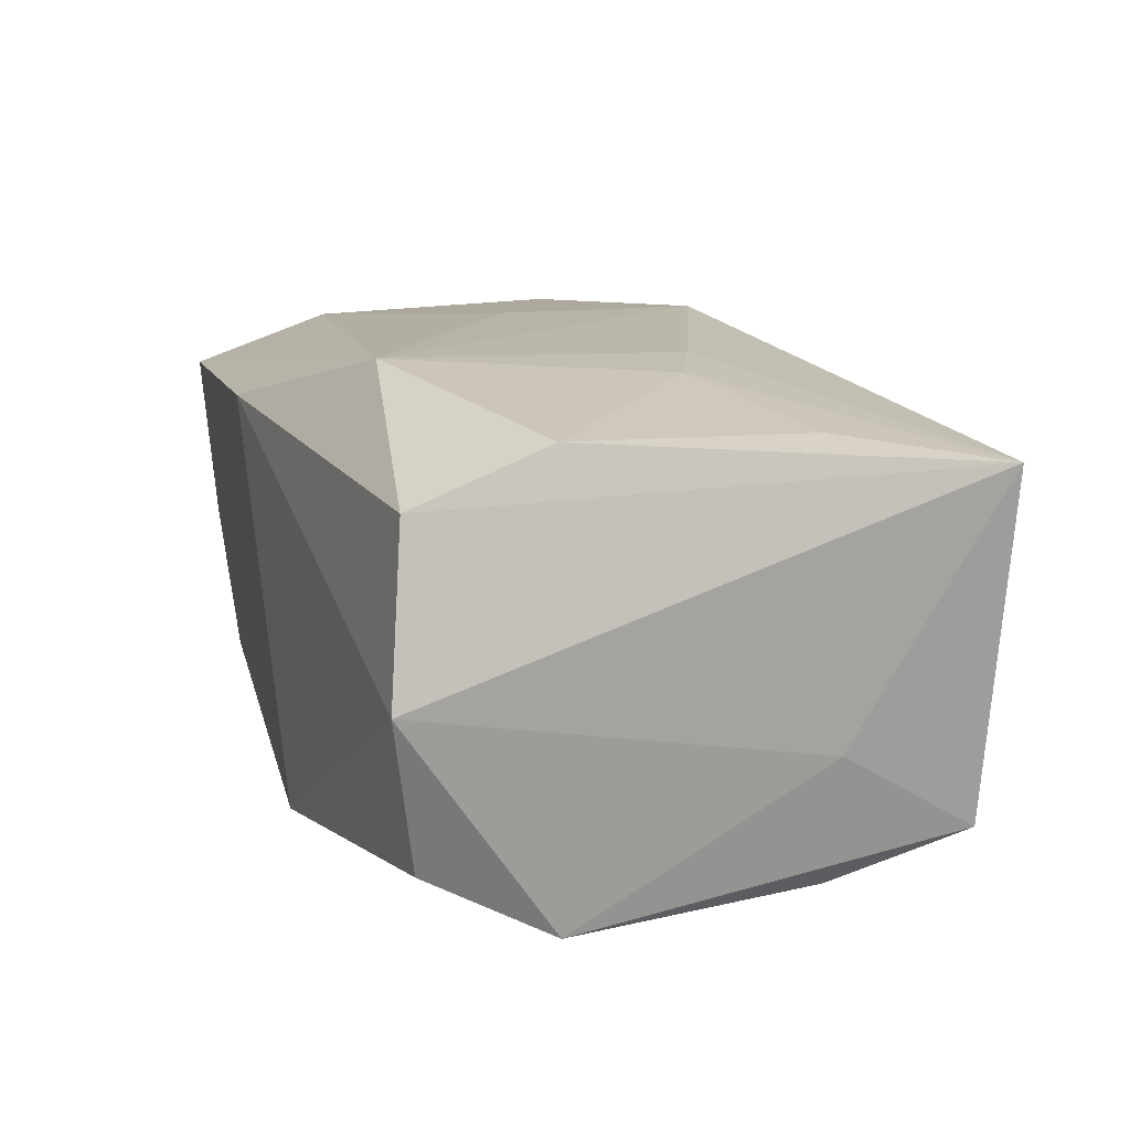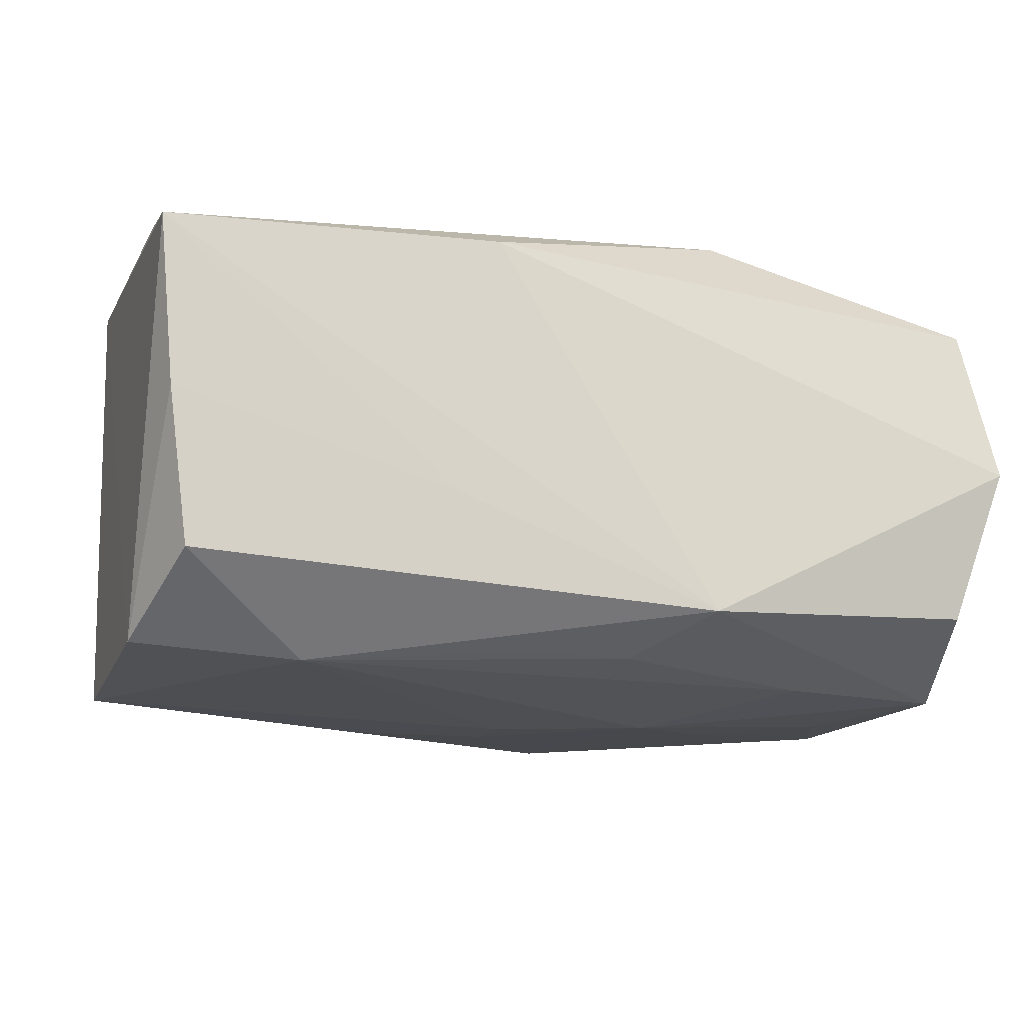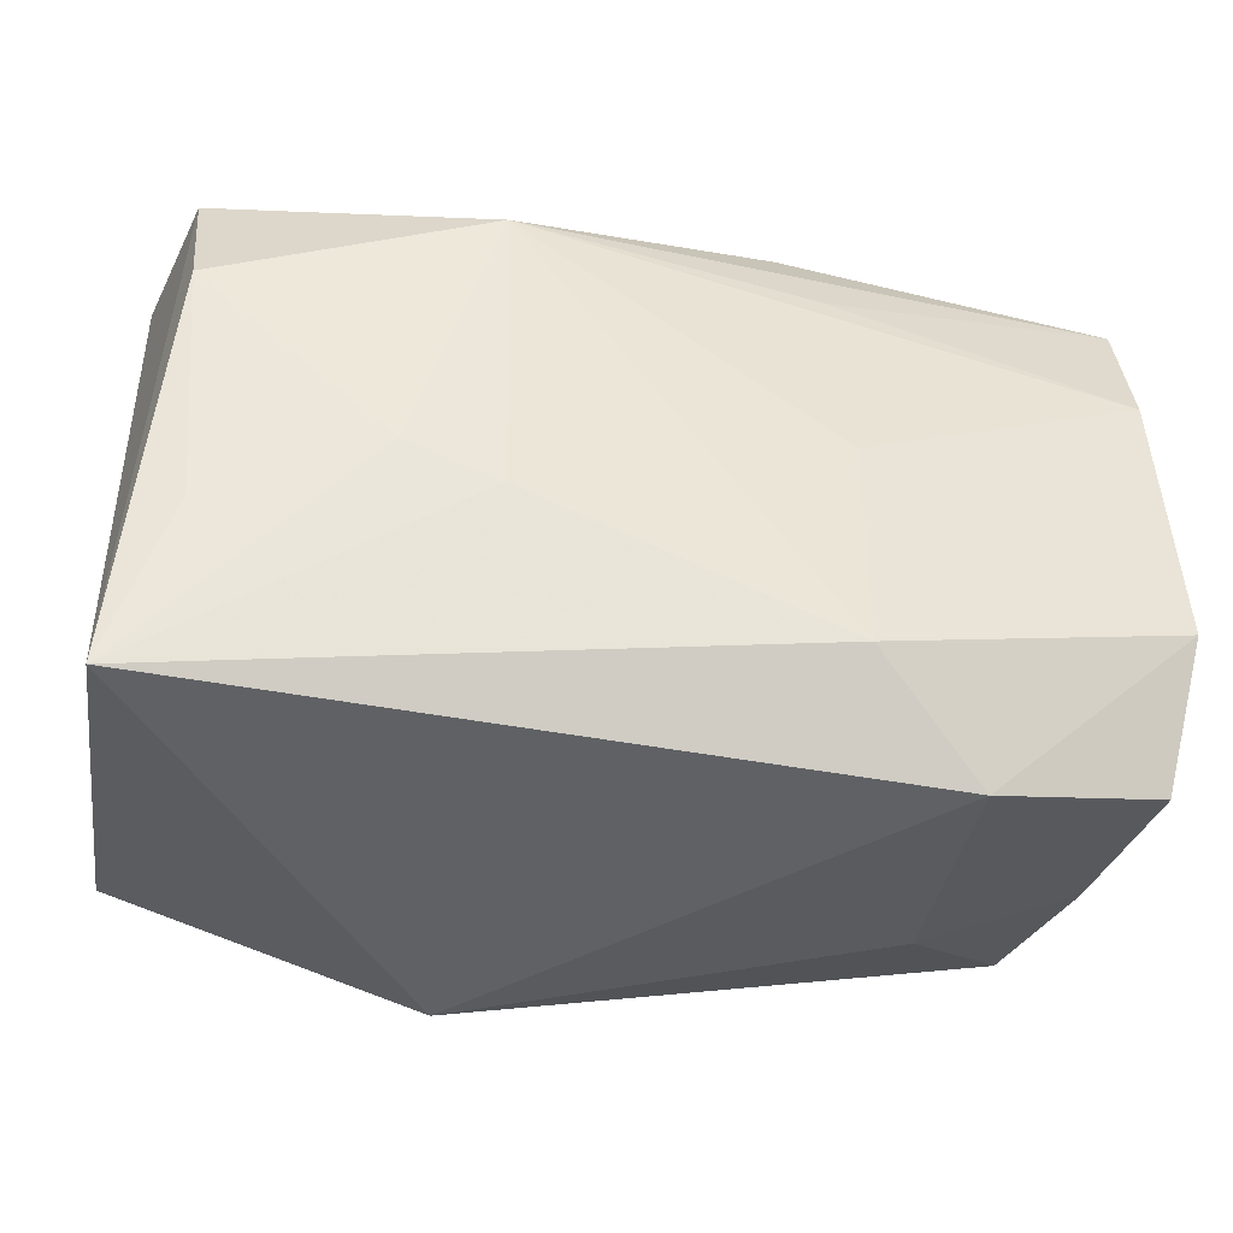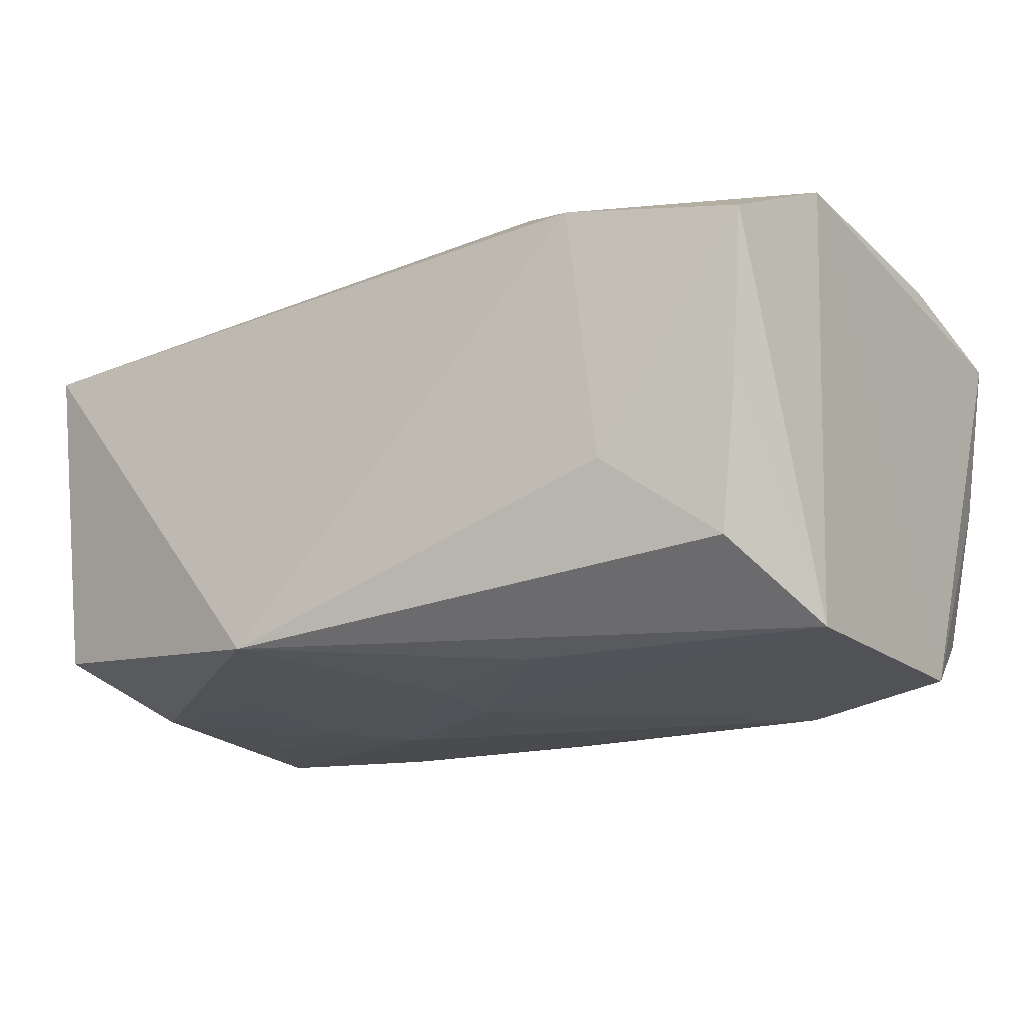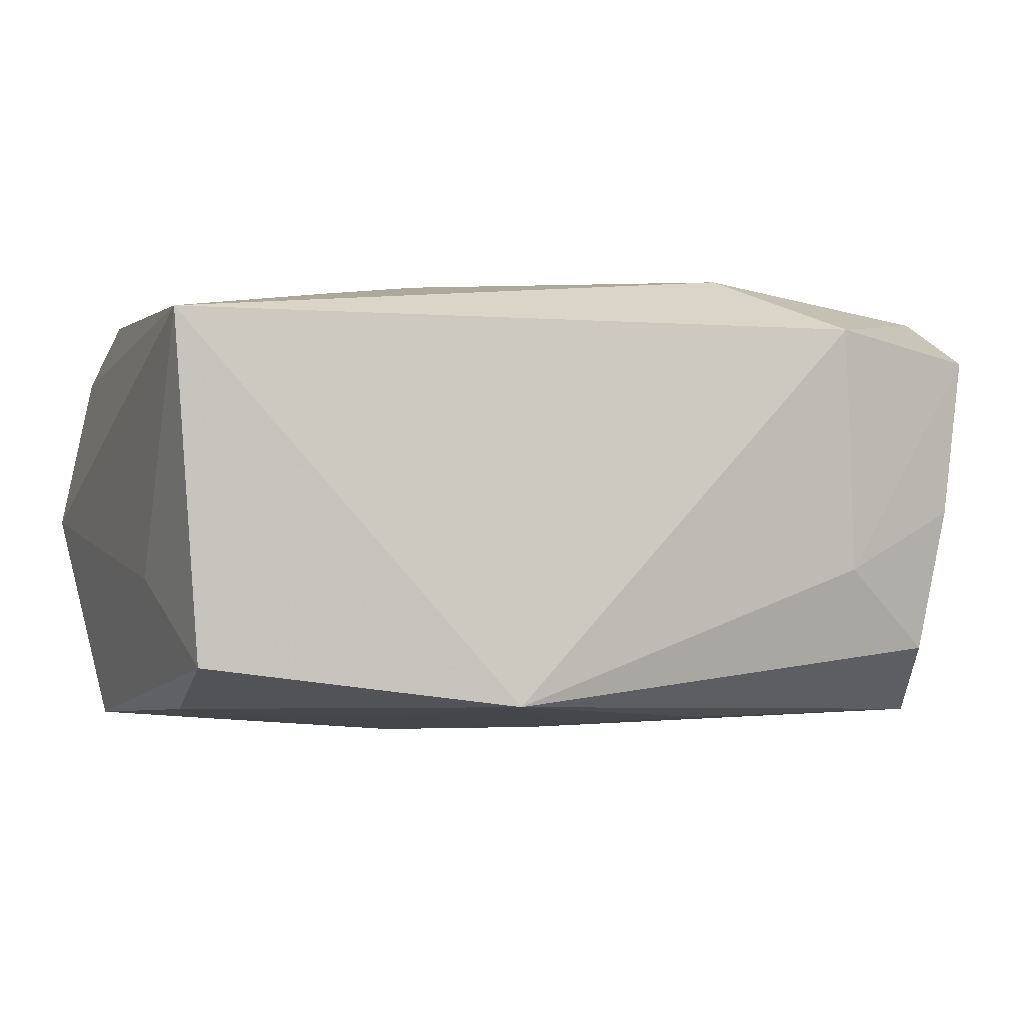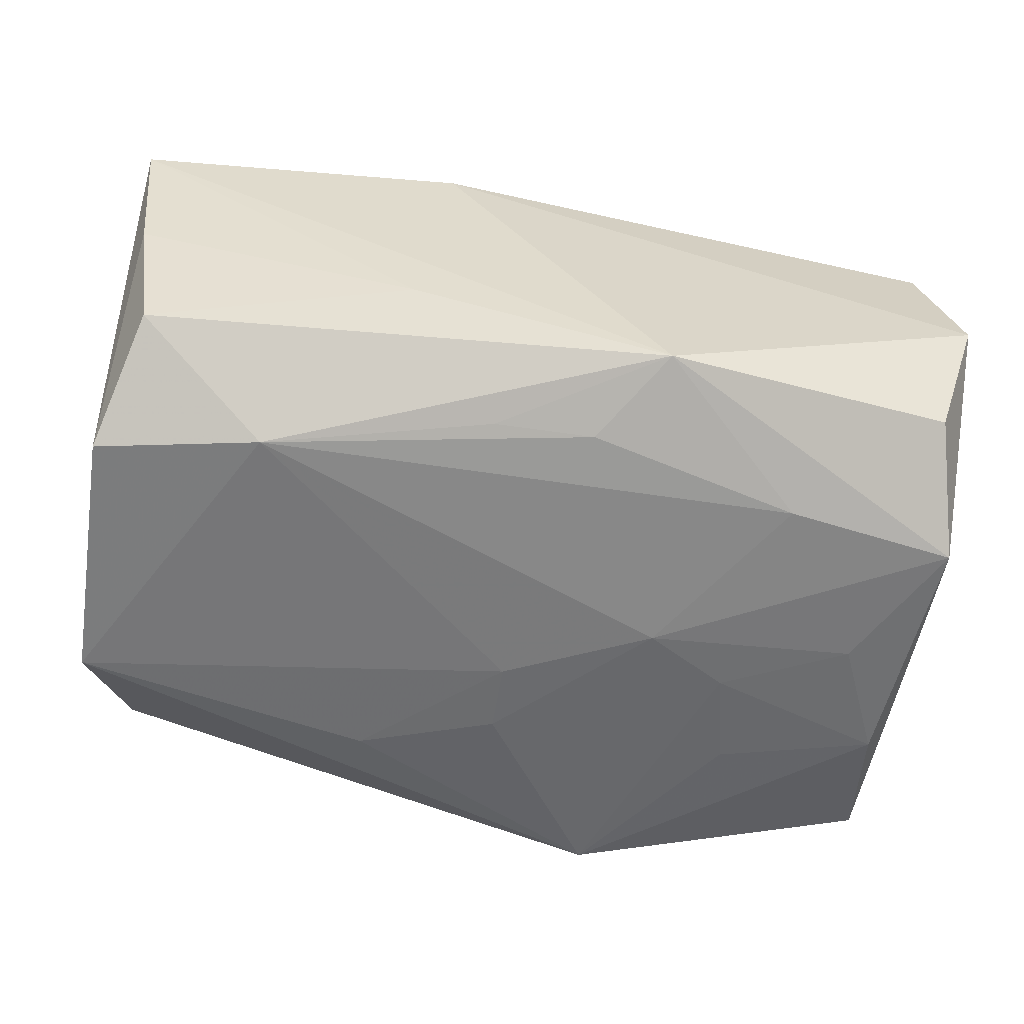
<metadata>
{"format":"obj","ext":"obj","renderer":"f3d","projection":"perspective","resolution":1024,"background":"white","views":[{"elev":12.9,"azim":-108.0,"up":"+Z"},{"elev":-18.7,"azim":162.4,"up":"+Z"},{"elev":-39.5,"azim":-13.0,"up":"+Y"},{"elev":-17.9,"azim":35.0,"up":"+Z"},{"elev":-3.1,"azim":-22.7,"up":"+Z"},{"elev":-59.0,"azim":171.8,"up":"+Z"}]}
</metadata>
<code>
v -0.02082 -0.01274 -0.01839
v -0.01907 -0.004143 -0.01948
v 0.01191 0.02432 -0.007823
v 0.0001768 -0.01141 -0.01952
v -0.03604 0.01101 -0.01876
v 0.03583 0.0229 -0.0006226
v -0.02972 0.0001839 -0.01897
v -0.03334 -0.009713 0.01635
v -0.03413 -0.01017 -0.01774
v 0.0237 -0.02313 -0.005786
v 0.03786 -0.01051 0.01855
v 0.009324 0.02529 0.01457
v 0.03678 -0.01041 -0.01883
v -0.03509 0.01094 0.01704
v 0.03628 -0.02148 0.01342
v -0.01021 -0.02712 -0.01732
v 0.03496 -0.02075 -0.0003597
v -0.004184 0.01835 -0.01884
v 0.03677 0.01192 0.01794
v -0.03403 0.02119 -0.01366
v 0.000137 -0.005206 -0.02011
v -0.009596 0.02529 -0.0161
v -0.01233 -0.007164 0.01966
v 0.03742 0.02399 0.01369
v -0.01214 0.0002897 -0.02033
v 0.02202 -0.02478 0.01542
v -0.03554 -0.02194 -0.01408
v -0.03717 -0.01011 -0.006863
v -0.03543 0.02219 0.01283
v -0.03793 0.02364 -0.0006911
v 0.02297 0.01471 -0.0202
v -0.02178 0.0137 -0.01923
v 0.03284 -0.01953 -0.01283
v -0.03802 -0.02331 0.0142
v 0.01182 0.01707 0.01858
v 0.0129 0.0006976 0.02027
v 0.01295 -0.01695 0.02027
v -0.01976 -0.004064 0.01911
v 0.03381 0.02155 -0.01355
v 0.03665 0.01165 -0.01898
v 0.00415 0.0184 -0.01884
v -0.01297 0.01838 0.02027
v 0.01168 -0.0154 -0.01898
f 11 40 24
f 13 40 11
f 13 31 40
f 13 33 16
f 39 31 22
f 40 31 39
f 22 30 12
f 12 24 22
f 42 24 12
f 11 24 19
f 42 14 38
f 31 13 21
f 20 30 22
f 22 5 20
f 20 5 30
f 31 21 25
f 25 4 16
f 25 21 4
f 16 34 27
f 15 13 11
f 16 4 43
f 43 13 16
f 4 21 43
f 43 21 13
f 22 24 3
f 3 39 22
f 6 24 40
f 40 39 6
f 6 3 24
f 39 3 6
f 42 12 29
f 29 12 30
f 29 14 42
f 30 34 29
f 34 14 29
f 35 24 42
f 42 19 35
f 35 19 24
f 36 37 11
f 11 19 36
f 42 37 36
f 36 19 42
f 23 34 37
f 23 38 34
f 23 37 42
f 42 38 23
f 8 14 34
f 34 38 8
f 8 38 14
f 22 31 41
f 41 18 22
f 31 18 41
f 32 18 31
f 31 25 32
f 32 25 5
f 32 5 22
f 22 18 32
f 16 27 9
f 9 27 5
f 28 27 34
f 5 27 28
f 28 34 30
f 30 5 28
f 33 13 17
f 13 15 17
f 37 34 26
f 11 37 26
f 26 15 11
f 26 34 16
f 16 9 1
f 5 25 7
f 7 9 5
f 10 17 15
f 15 26 10
f 10 26 16
f 16 33 10
f 33 17 10
f 2 7 25
f 9 7 2
f 2 1 9
f 2 25 16
f 16 1 2

</code>
